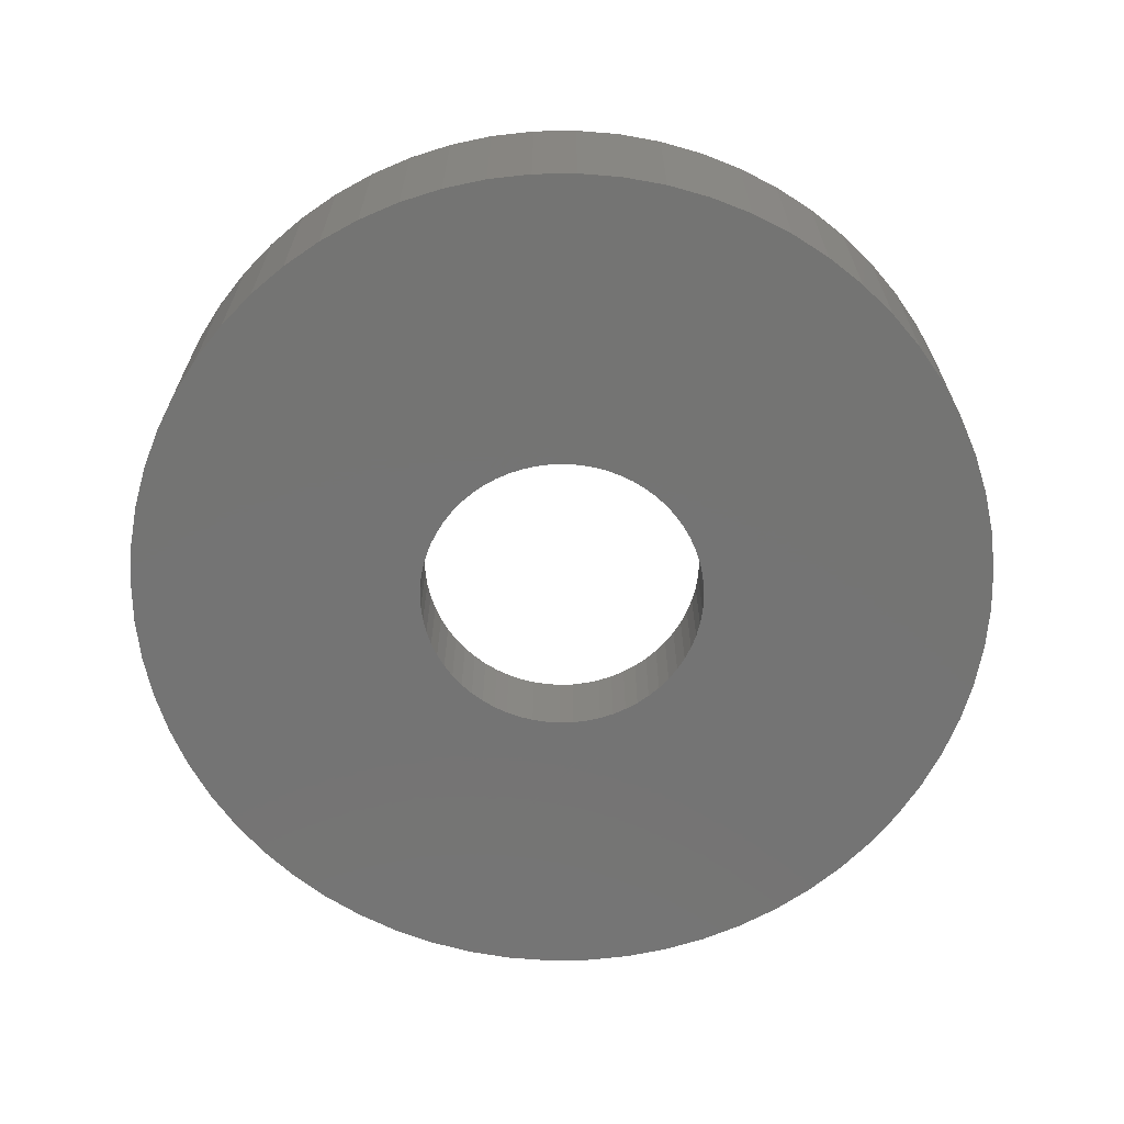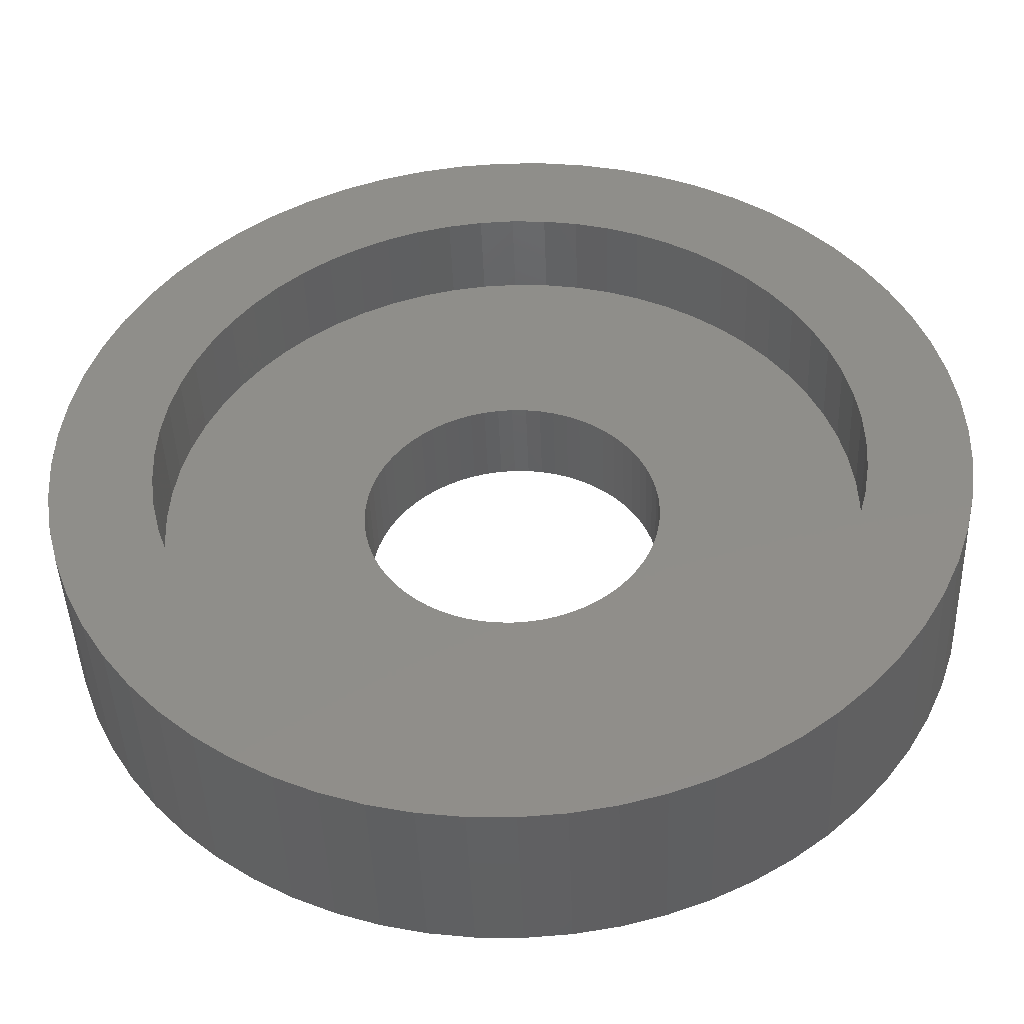
<metadata>
{"format":"stl","ext":"stl","renderer":"f3d","projection":"perspective","resolution":1024,"background":"white","views":[{"elev":-66.3,"azim":139.7,"up":"+Z"},{"elev":-44.1,"azim":2.1,"up":"+Y"}]}
</metadata>
<code>
# stl→obj: 384 verts, 768 faces
v 359.2 231.8 8.15
v 358.9 231.6 7.15
v 359.2 231.8 7.15
v 358.9 231.6 8.15
v 359.5 227 7.15
v 359.6 226.9 6.15
v 359.5 227 6.15
v 359.6 226.9 7.15
v 359.8 226.8 6.15
v 359.8 226.8 7.15
v 359.6 231.9 8.15
v 359.6 231.9 7.15
v 359.4 227.1 6.15
v 359.4 227.1 7.15
v 359.3 227.3 6.15
v 359.3 227.3 7.15
v 359.2 227.4 6.15
v 359.2 227.4 7.15
v 360.7 232 8.15
v 360.3 232 7.15
v 360.7 232 7.15
v 360.3 232 8.15
v 356.9 224.9 8.15
v 357.2 224.6 6.15
v 357.2 224.6 8.15
v 356.9 224.9 6.15
v 365.6 229.2 6.15
v 365.7 228.7 8.15
v 365.7 228.7 6.15
v 365.6 229.2 8.15
v 365.7 228.3 8.15
v 365.7 228.3 6.15
v 359.2 227.5 6.15
v 359.2 227.5 7.15
v 361.1 232 8.15
v 361.1 232 7.15
v 359.1 227.7 6.15
v 359.1 227.7 7.15
v 359.1 227.8 6.15
v 359.1 227.8 7.15
v 361.3 226.6 7.15
v 361.5 226.7 6.15
v 361.3 226.6 6.15
v 361.5 226.7 7.15
v 359 228 6.15
v 359 228 7.15
v 359 228.2 6.15
v 359 228.2 7.15
v 359 228.3 6.15
v 359 228.3 7.15
v 359.1 228.5 6.15
v 359.1 228.5 7.15
v 359.1 228.6 6.15
v 359.1 228.6 7.15
v 361.2 226.6 7.15
v 361.2 226.6 6.15
v 359.2 228.8 6.15
v 359.2 228.8 7.15
v 359.2 228.9 6.15
v 359.2 228.9 7.15
v 361 226.6 7.15
v 361 226.6 6.15
v 359.4 229.2 6.15
v 359.3 229.1 7.15
v 359.3 229.1 6.15
v 359.4 229.2 7.15
v 360.8 226.5 7.15
v 360.8 226.5 6.15
v 359.5 229.3 6.15
v 359.5 229.3 7.15
v 359.6 229.4 7.15
v 359.6 229.4 6.15
v 359.8 229.5 7.15
v 359.8 229.5 6.15
v 360.7 226.5 7.15
v 360.7 226.5 6.15
v 359.9 229.6 7.15
v 359.9 229.6 6.15
v 360.5 226.5 7.15
v 360.5 226.5 6.15
v 360.1 229.7 7.15
v 360.1 229.7 6.15
v 360.2 229.7 7.15
v 360.2 229.7 6.15
v 360.4 226.6 7.15
v 360.4 226.6 6.15
v 360.5 229.8 7.15
v 360.4 229.8 6.15
v 360.5 229.8 6.15
v 360.4 229.8 7.15
v 360.2 226.6 7.15
v 360.2 226.6 6.15
v 360.7 229.8 7.15
v 360.7 229.8 6.15
v 360.1 226.6 7.15
v 360.1 226.6 6.15
v 359.9 226.7 7.15
v 359.9 226.7 6.15
v 365.1 225.9 6.15
v 364.9 225.5 8.15
v 364.9 225.5 6.15
v 365.1 225.9 8.15
v 357.6 224.3 8.15
v 357.6 224.3 6.15
v 363.9 224.4 8.15
v 363.5 224.1 6.15
v 363.9 224.4 6.15
v 363.5 224.1 8.15
v 361.6 226.8 6.15
v 361.6 226.8 7.15
v 365.7 227.8 6.15
v 365.6 227.3 8.15
v 365.6 227.3 6.15
v 365.7 227.8 8.15
v 361.7 226.9 6.15
v 361.7 226.9 7.15
v 365.5 226.8 8.15
v 365.5 226.8 6.15
v 361.9 227 6.15
v 361.9 227 7.15
v 364.3 229.6 8.15
v 364.4 229.3 7.15
v 364.4 229.3 8.15
v 364.3 229.6 7.15
v 362 227.1 7.15
v 362 227.1 6.15
v 365.3 226.3 8.15
v 365.3 226.3 6.15
v 364.6 225.1 8.15
v 364.6 225.1 6.15
v 362.1 227.3 7.15
v 362.1 227.3 6.15
v 362.2 223.4 8.15
v 361.7 223.3 6.15
v 362.2 223.4 6.15
v 361.7 223.3 8.15
v 363.1 223.8 8.15
v 362.7 223.6 6.15
v 363.1 223.8 6.15
v 362.7 223.6 8.15
v 362.1 227.4 7.15
v 362.1 227.4 6.15
v 364.3 224.7 8.15
v 364.3 224.7 6.15
v 362.2 227.5 7.15
v 362.2 227.5 6.15
v 359.3 223.4 8.15
v 358.9 223.5 6.15
v 359.3 223.4 6.15
v 358.9 223.5 8.15
v 362.3 227.7 7.15
v 362.3 227.7 6.15
v 361.3 223.2 8.15
v 360.8 223.2 6.15
v 361.3 223.2 6.15
v 360.8 223.2 8.15
v 359.8 223.3 8.15
v 359.8 223.3 6.15
v 362.3 227.8 7.15
v 362.3 227.8 6.15
v 360.3 223.2 6.15
v 360.3 223.2 8.15
v 362.3 228 7.15
v 362.3 228 6.15
v 364.1 230 8.15
v 364.1 230 7.15
v 362.3 228.2 7.15
v 362.3 228.2 6.15
v 360.8 229.8 7.15
v 360.8 229.8 6.15
v 363.9 230.3 8.15
v 363.9 230.3 7.15
v 362.5 224.7 8.15
v 362.8 224.9 7.15
v 362.5 224.7 7.15
v 362.8 224.9 8.15
v 356.8 228.6 7.15
v 356.8 228.2 8.15
v 356.8 228.2 7.15
v 356.8 228.6 8.15
v 358.5 225 8.15
v 358.8 224.8 7.15
v 358.5 225 7.15
v 358.8 224.8 8.15
v 359.2 224.6 7.15
v 359.2 224.6 8.15
v 359.5 224.5 7.15
v 359.5 224.5 8.15
v 359.9 224.4 7.15
v 359.9 224.4 8.15
v 360.3 224.3 7.15
v 360.3 224.3 8.15
v 360.6 224.3 7.15
v 360.6 224.3 8.15
v 361 224.3 7.15
v 361 224.3 8.15
v 361.4 224.4 7.15
v 361.4 224.4 8.15
v 361.8 224.4 7.15
v 361.8 224.4 8.15
v 356.8 227.8 7.15
v 356.9 227.5 7.15
v 356.9 229 7.15
v 357 227.1 7.15
v 357 229.3 7.15
v 357.1 226.7 7.15
v 357.1 229.7 7.15
v 357.2 226.4 7.15
v 357.3 230 7.15
v 357.4 226.1 7.15
v 357.5 230.4 7.15
v 357.7 225.7 7.15
v 357.7 230.7 7.15
v 357.9 225.5 7.15
v 358 230.9 7.15
v 358.2 225.2 7.15
v 358.3 231.2 7.15
v 358.6 231.4 7.15
v 362.1 224.6 7.15
v 360 232 7.15
v 361 229.8 7.15
v 361.2 229.7 7.15
v 361.5 232 7.15
v 361.3 229.7 7.15
v 361.5 229.6 7.15
v 361.6 229.5 7.15
v 361.9 231.9 7.15
v 361.7 229.4 7.15
v 361.9 229.3 7.15
v 362.2 231.7 7.15
v 362 229.2 7.15
v 362.1 229.1 7.15
v 362.1 228.9 7.15
v 362.2 228.8 7.15
v 362.6 231.6 7.15
v 362.3 228.6 7.15
v 362.3 228.5 7.15
v 362.3 228.3 7.15
v 362.9 231.4 7.15
v 363.1 225.1 7.15
v 363.2 231.1 7.15
v 363.4 225.4 7.15
v 363.5 230.9 7.15
v 363.7 225.7 7.15
v 363.7 230.6 7.15
v 363.9 226 7.15
v 364.1 226.3 7.15
v 364.3 226.6 7.15
v 364.4 227 7.15
v 364.5 227.4 7.15
v 364.5 228.9 7.15
v 364.5 227.7 7.15
v 364.6 228.5 7.15
v 364.6 228.1 7.15
v 356 230 8.15
v 355.9 229.5 6.15
v 355.9 229.5 8.15
v 356 230 6.15
v 362.1 224.6 8.15
v 356.5 230.9 8.15
v 356.2 230.5 6.15
v 356.2 230.5 8.15
v 356.5 230.9 6.15
v 357.9 225.5 8.15
v 358.2 225.2 8.15
v 357.1 231.6 8.15
v 356.8 231.3 6.15
v 356.8 231.3 8.15
v 357.1 231.6 6.15
v 357.7 225.7 8.15
v 357.5 232 8.15
v 357.8 232.3 6.15
v 357.5 232 6.15
v 357.8 232.3 8.15
v 357.4 226.1 8.15
v 358.3 232.5 8.15
v 358.7 232.8 6.15
v 358.3 232.5 6.15
v 358.7 232.8 8.15
v 357.2 226.4 8.15
v 359.2 232.9 8.15
v 359.6 233.1 6.15
v 359.2 232.9 6.15
v 359.6 233.1 8.15
v 357.1 226.7 8.15
v 360.1 233.1 8.15
v 360.6 233.2 6.15
v 360.1 233.1 6.15
v 360.6 233.2 8.15
v 357 227.1 8.15
v 361.1 233.2 8.15
v 361.6 233.1 6.15
v 361.1 233.2 6.15
v 361.6 233.1 8.15
v 356.9 227.5 8.15
v 362.1 233 8.15
v 362.5 232.8 6.15
v 362.1 233 6.15
v 362.5 232.8 8.15
v 356.8 227.8 8.15
v 363 232.6 6.15
v 363 232.6 8.15
v 356.9 229 8.15
v 357 229.3 8.15
v 360 232 8.15
v 363.7 230.6 8.15
v 365.1 230.6 6.15
v 365.3 230.2 8.15
v 365.3 230.2 6.15
v 365.1 230.6 8.15
v 364.1 226.3 8.15
v 363.9 226 8.15
v 363.4 232.4 6.15
v 363.4 232.4 8.15
v 364.2 231.8 6.15
v 364.5 231.4 8.15
v 364.5 231.4 6.15
v 364.2 231.8 8.15
v 364.8 231 6.15
v 364.8 231 8.15
v 363.8 232.1 8.15
v 363.8 232.1 6.15
v 361.5 232 8.15
v 355.9 226.6 8.15
v 356.1 226.2 6.15
v 356.1 226.2 8.15
v 355.9 226.6 6.15
v 362.3 228.6 6.15
v 362.2 228.8 6.15
v 355.8 227.1 8.15
v 355.8 227.1 6.15
v 358.4 223.7 8.15
v 358 224 6.15
v 358.4 223.7 6.15
v 358 224 8.15
v 362.3 228.5 6.15
v 365.4 229.7 6.15
v 365.4 229.7 8.15
v 362.3 228.3 6.15
v 355.7 228.6 8.15
v 355.7 228.1 6.15
v 355.7 228.1 8.15
v 355.7 228.6 6.15
v 355.7 227.6 8.15
v 355.8 229.1 8.15
v 356.3 225.7 8.15
v 356.6 225.3 8.15
v 363.1 225.1 8.15
v 363.4 225.4 8.15
v 363.7 225.7 8.15
v 364.3 226.6 8.15
v 364.4 227 8.15
v 364.5 227.4 8.15
v 364.5 227.7 8.15
v 364.6 228.1 8.15
v 357.1 229.7 8.15
v 357.3 230 8.15
v 357.5 230.4 8.15
v 357.7 230.7 8.15
v 358 230.9 8.15
v 358.3 231.2 8.15
v 358.6 231.4 8.15
v 361.9 231.9 8.15
v 362.2 231.7 8.15
v 362.6 231.6 8.15
v 362.9 231.4 8.15
v 363.2 231.1 8.15
v 363.5 230.9 8.15
v 364.5 228.9 8.15
v 364.6 228.5 8.15
v 355.7 227.6 6.15
v 355.8 229.1 6.15
v 356.3 225.7 6.15
v 356.6 225.3 6.15
v 361 229.8 6.15
v 361.2 229.7 6.15
v 361.3 229.7 6.15
v 361.5 229.6 6.15
v 361.6 229.5 6.15
v 361.7 229.4 6.15
v 361.9 229.3 6.15
v 362 229.2 6.15
v 362.1 229.1 6.15
v 362.1 228.9 6.15
f 1 2 3
f 2 1 4
f 5 6 7
f 6 5 8
f 8 9 6
f 9 8 10
f 11 3 12
f 3 11 1
f 13 5 7
f 5 13 14
f 15 14 13
f 14 15 16
f 17 16 15
f 16 17 18
f 19 20 21
f 20 19 22
f 23 24 25
f 24 23 26
f 27 28 29
f 28 27 30
f 29 31 32
f 31 29 28
f 33 18 17
f 18 33 34
f 35 21 36
f 21 35 19
f 37 34 33
f 34 37 38
f 39 38 37
f 38 39 40
f 41 42 43
f 42 41 44
f 45 40 39
f 40 45 46
f 47 46 45
f 46 47 48
f 49 48 47
f 48 49 50
f 51 50 49
f 50 51 52
f 53 52 51
f 52 53 54
f 55 43 56
f 43 55 41
f 57 54 53
f 54 57 58
f 59 58 57
f 58 59 60
f 61 56 62
f 56 61 55
f 63 64 65
f 64 63 66
f 65 60 59
f 60 65 64
f 67 62 68
f 62 67 61
f 69 66 63
f 66 69 70
f 71 69 72
f 69 71 70
f 73 72 74
f 72 73 71
f 75 68 76
f 68 75 67
f 77 74 78
f 74 77 73
f 79 76 80
f 76 79 75
f 81 78 82
f 78 81 77
f 83 82 84
f 82 83 81
f 85 80 86
f 80 85 79
f 87 88 89
f 88 87 90
f 90 84 88
f 84 90 83
f 91 86 92
f 86 91 85
f 93 89 94
f 89 93 87
f 95 92 96
f 92 95 91
f 97 96 98
f 96 97 95
f 99 100 101
f 100 99 102
f 103 24 104
f 24 103 25
f 10 98 9
f 98 10 97
f 105 106 107
f 106 105 108
f 44 109 42
f 109 44 110
f 111 112 113
f 112 111 114
f 110 115 109
f 115 110 116
f 113 117 118
f 117 113 112
f 116 119 115
f 119 116 120
f 121 122 123
f 122 121 124
f 125 119 120
f 119 125 126
f 118 127 128
f 127 118 117
f 101 129 130
f 129 101 100
f 131 126 125
f 126 131 132
f 133 134 135
f 134 133 136
f 137 138 139
f 138 137 140
f 141 132 131
f 132 141 142
f 130 143 144
f 143 130 129
f 145 142 141
f 142 145 146
f 147 148 149
f 148 147 150
f 140 135 138
f 135 140 133
f 151 146 145
f 146 151 152
f 153 154 155
f 154 153 156
f 157 149 158
f 149 157 147
f 159 152 151
f 152 159 160
f 156 161 154
f 161 156 162
f 162 158 161
f 158 162 157
f 163 160 159
f 160 163 164
f 165 124 121
f 124 165 166
f 108 139 106
f 139 108 137
f 167 164 163
f 164 167 168
f 169 94 170
f 94 169 93
f 171 166 165
f 166 171 172
f 173 174 175
f 174 173 176
f 177 178 179
f 178 177 180
f 181 182 183
f 182 181 184
f 184 185 182
f 185 184 186
f 186 187 185
f 187 186 188
f 188 189 187
f 189 188 190
f 190 191 189
f 191 190 192
f 192 193 191
f 193 192 194
f 194 195 193
f 195 194 196
f 196 197 195
f 197 196 198
f 198 199 197
f 199 198 200
f 201 177 179
f 177 201 202
f 177 202 203
f 203 202 204
f 203 204 205
f 205 204 206
f 205 206 207
f 207 206 208
f 207 208 209
f 209 208 210
f 209 210 211
f 211 210 212
f 211 212 213
f 213 212 214
f 213 214 215
f 215 214 216
f 215 216 217
f 217 216 183
f 217 183 218
f 218 183 182
f 218 182 2
f 2 182 185
f 2 185 48
f 48 185 46
f 46 185 40
f 40 185 38
f 38 185 34
f 34 185 18
f 18 185 187
f 18 187 16
f 16 187 14
f 14 187 5
f 5 187 8
f 8 187 189
f 8 189 10
f 10 189 97
f 97 189 191
f 97 191 95
f 95 191 91
f 91 191 85
f 85 191 193
f 85 193 79
f 79 193 75
f 75 193 195
f 75 195 67
f 67 195 61
f 61 195 55
f 55 195 197
f 55 197 41
f 41 197 44
f 44 197 199
f 44 199 110
f 110 199 116
f 116 199 120
f 120 199 219
f 120 219 125
f 125 219 131
f 131 219 141
f 141 219 175
f 141 175 145
f 145 175 151
f 151 175 159
f 159 175 163
f 163 175 167
f 2 50 3
f 50 2 48
f 3 50 52
f 3 52 54
f 3 54 58
f 3 58 60
f 3 60 64
f 3 64 12
f 12 64 66
f 12 66 70
f 12 70 71
f 12 71 220
f 220 71 73
f 220 73 77
f 220 77 81
f 220 81 20
f 20 81 83
f 20 83 90
f 20 90 21
f 21 90 87
f 21 87 93
f 21 93 169
f 21 169 36
f 36 169 221
f 36 221 222
f 36 222 223
f 223 222 224
f 223 224 225
f 223 225 226
f 223 226 227
f 227 226 228
f 227 228 229
f 227 229 230
f 230 229 231
f 230 231 232
f 230 232 233
f 230 233 234
f 230 234 235
f 235 234 236
f 235 236 237
f 235 237 238
f 235 238 167
f 235 167 175
f 235 175 174
f 235 174 239
f 239 174 240
f 239 240 241
f 241 240 242
f 241 242 243
f 243 242 244
f 243 244 245
f 245 244 246
f 245 246 172
f 172 246 247
f 172 247 166
f 166 247 248
f 166 248 124
f 124 248 249
f 124 249 122
f 122 249 250
f 122 250 251
f 251 250 252
f 251 252 253
f 253 252 254
f 255 256 257
f 256 255 258
f 200 219 199
f 219 200 259
f 260 261 262
f 261 260 263
f 262 258 255
f 258 262 261
f 264 216 214
f 216 264 265
f 266 267 268
f 267 266 269
f 268 263 260
f 263 268 267
f 212 264 214
f 264 212 270
f 271 272 273
f 272 271 274
f 266 273 269
f 273 266 271
f 210 270 212
f 270 210 275
f 276 277 278
f 277 276 279
f 274 278 272
f 278 274 276
f 208 275 210
f 275 208 280
f 281 282 283
f 282 281 284
f 279 283 277
f 283 279 281
f 206 280 208
f 280 206 285
f 286 287 288
f 287 286 289
f 284 288 282
f 288 284 286
f 204 285 206
f 285 204 290
f 291 292 293
f 292 291 294
f 289 293 287
f 293 289 291
f 202 290 204
f 290 202 295
f 296 297 298
f 297 296 299
f 294 298 292
f 298 294 296
f 201 295 202
f 295 201 300
f 299 301 297
f 301 299 302
f 179 300 201
f 300 179 178
f 205 303 203
f 303 205 304
f 305 12 220
f 12 305 11
f 306 172 171
f 172 306 245
f 22 220 20
f 220 22 305
f 307 308 309
f 308 307 310
f 311 246 312
f 246 311 247
f 302 313 301
f 313 302 314
f 315 316 317
f 316 315 318
f 319 310 307
f 310 319 320
f 321 315 322
f 315 321 318
f 136 155 134
f 155 136 153
f 317 320 319
f 320 317 316
f 323 36 223
f 36 323 35
f 314 322 313
f 322 314 321
f 324 325 326
f 325 324 327
f 234 328 236
f 328 234 329
f 330 327 324
f 327 330 331
f 332 333 334
f 333 332 335
f 236 336 237
f 336 236 328
f 150 334 148
f 334 150 332
f 337 30 27
f 30 337 338
f 32 114 111
f 114 32 31
f 237 339 238
f 339 237 336
f 340 341 342
f 341 340 343
f 238 168 167
f 168 238 339
f 128 102 99
f 102 128 127
f 344 340 342
f 340 344 345
f 345 344 330
f 345 330 257
f 257 330 324
f 257 324 255
f 255 324 326
f 255 326 262
f 262 326 346
f 262 346 260
f 260 346 347
f 260 347 268
f 268 347 178
f 178 347 23
f 178 23 300
f 300 23 295
f 295 23 290
f 290 23 25
f 290 25 285
f 285 25 280
f 280 25 103
f 280 103 275
f 275 103 270
f 270 103 335
f 270 335 264
f 264 335 265
f 265 335 332
f 265 332 181
f 181 332 150
f 181 150 184
f 184 150 186
f 186 150 147
f 186 147 188
f 188 147 157
f 188 157 190
f 190 157 162
f 190 162 192
f 192 162 194
f 194 162 156
f 194 156 196
f 196 156 153
f 196 153 198
f 198 153 136
f 198 136 200
f 200 136 133
f 200 133 259
f 259 133 173
f 173 133 140
f 173 140 176
f 176 140 137
f 176 137 348
f 348 137 349
f 349 137 108
f 349 108 350
f 350 108 105
f 350 105 312
f 312 105 311
f 311 105 143
f 311 143 351
f 351 143 352
f 352 143 129
f 352 129 353
f 353 129 354
f 354 129 355
f 268 180 266
f 180 268 178
f 266 180 303
f 266 303 304
f 266 304 356
f 266 356 271
f 271 356 357
f 271 357 358
f 271 358 274
f 274 358 359
f 274 359 360
f 274 360 276
f 276 360 361
f 276 361 279
f 279 361 362
f 279 362 4
f 279 4 281
f 281 4 1
f 281 1 284
f 284 1 11
f 284 11 305
f 284 305 286
f 286 305 22
f 286 22 289
f 289 22 19
f 289 19 291
f 291 19 35
f 291 35 294
f 294 35 323
f 294 323 363
f 294 363 296
f 296 363 364
f 296 364 299
f 299 364 365
f 299 365 302
f 302 365 366
f 302 366 367
f 302 367 314
f 314 367 368
f 314 368 321
f 321 368 306
f 321 306 171
f 321 171 318
f 318 171 165
f 318 165 121
f 318 121 316
f 316 121 123
f 316 123 369
f 316 369 320
f 320 369 370
f 320 370 355
f 320 355 129
f 320 129 100
f 320 100 310
f 310 100 102
f 310 102 308
f 308 102 127
f 308 127 338
f 338 127 117
f 338 117 30
f 30 117 112
f 30 112 28
f 28 112 114
f 28 114 31
f 343 371 341
f 371 343 372
f 371 372 331
f 331 372 256
f 331 256 327
f 327 256 258
f 327 258 325
f 325 258 261
f 325 261 373
f 373 261 263
f 373 263 374
f 374 263 267
f 374 267 26
f 26 267 269
f 26 269 24
f 24 269 273
f 24 273 104
f 104 273 272
f 104 272 333
f 333 272 278
f 333 278 334
f 334 278 277
f 334 277 148
f 148 277 283
f 148 283 47
f 47 283 49
f 49 283 51
f 51 283 53
f 53 283 57
f 57 283 282
f 57 282 59
f 59 282 65
f 65 282 63
f 63 282 69
f 69 282 72
f 72 282 288
f 72 288 74
f 74 288 78
f 78 288 82
f 82 288 84
f 84 288 287
f 84 287 88
f 88 287 89
f 89 287 94
f 94 287 293
f 94 293 170
f 170 293 375
f 375 293 376
f 376 293 292
f 376 292 377
f 377 292 378
f 378 292 379
f 379 292 298
f 379 298 380
f 380 298 381
f 381 298 382
f 382 298 383
f 383 298 297
f 383 297 384
f 384 297 329
f 329 297 328
f 328 297 336
f 336 297 339
f 339 297 168
f 148 45 149
f 45 148 47
f 149 45 39
f 149 39 37
f 149 37 33
f 149 33 17
f 149 17 15
f 149 15 13
f 149 13 158
f 158 13 7
f 158 7 6
f 158 6 9
f 158 9 98
f 158 98 161
f 161 98 96
f 161 96 92
f 161 92 86
f 161 86 154
f 154 86 80
f 154 80 76
f 154 76 68
f 154 68 155
f 155 68 62
f 155 62 56
f 155 56 43
f 155 43 134
f 134 43 42
f 134 42 109
f 134 109 115
f 134 115 119
f 134 119 135
f 135 119 126
f 135 126 132
f 135 132 142
f 135 142 146
f 135 146 152
f 135 152 138
f 138 152 160
f 138 160 164
f 138 164 168
f 138 168 297
f 138 297 301
f 138 301 139
f 139 301 313
f 139 313 106
f 106 313 322
f 106 322 107
f 107 322 315
f 107 315 144
f 144 315 317
f 144 317 130
f 130 317 319
f 130 319 101
f 101 319 307
f 101 307 99
f 99 307 309
f 99 309 128
f 128 309 337
f 128 337 118
f 118 337 27
f 118 27 113
f 113 27 29
f 113 29 111
f 111 29 32
f 345 343 340
f 343 345 372
f 221 170 375
f 170 221 169
f 368 245 306
f 245 368 243
f 335 104 333
f 104 335 103
f 257 372 345
f 372 257 256
f 222 375 376
f 375 222 221
f 368 241 243
f 241 368 367
f 342 371 344
f 371 342 341
f 224 376 377
f 376 224 222
f 344 331 330
f 331 344 371
f 367 239 241
f 239 367 366
f 347 26 23
f 26 347 374
f 225 377 378
f 377 225 224
f 366 235 239
f 235 366 365
f 226 378 379
f 378 226 225
f 346 374 347
f 374 346 373
f 365 230 235
f 230 365 364
f 228 379 380
f 379 228 226
f 143 107 144
f 107 143 105
f 326 373 346
f 373 326 325
f 364 227 230
f 227 364 363
f 229 382 231
f 382 229 381
f 232 384 233
f 384 232 383
f 363 223 227
f 223 363 323
f 176 240 174
f 240 176 348
f 265 183 216
f 183 265 181
f 231 383 232
f 383 231 382
f 207 304 205
f 304 207 356
f 259 175 219
f 175 259 173
f 312 244 350
f 244 312 246
f 209 356 207
f 356 209 357
f 229 380 381
f 380 229 228
f 309 338 337
f 338 309 308
f 351 247 311
f 247 351 248
f 211 357 209
f 357 211 358
f 352 248 351
f 248 352 249
f 353 249 352
f 249 353 250
f 213 358 211
f 358 213 359
f 354 250 353
f 250 354 252
f 355 252 354
f 252 355 254
f 215 359 213
f 359 215 360
f 370 254 355
f 254 370 253
f 369 253 370
f 253 369 251
f 361 215 217
f 215 361 360
f 123 251 369
f 251 123 122
f 233 329 234
f 329 233 384
f 362 217 218
f 217 362 361
f 203 180 177
f 180 203 303
f 350 242 349
f 242 350 244
f 4 218 2
f 218 4 362
f 348 242 240
f 242 348 349

</code>
